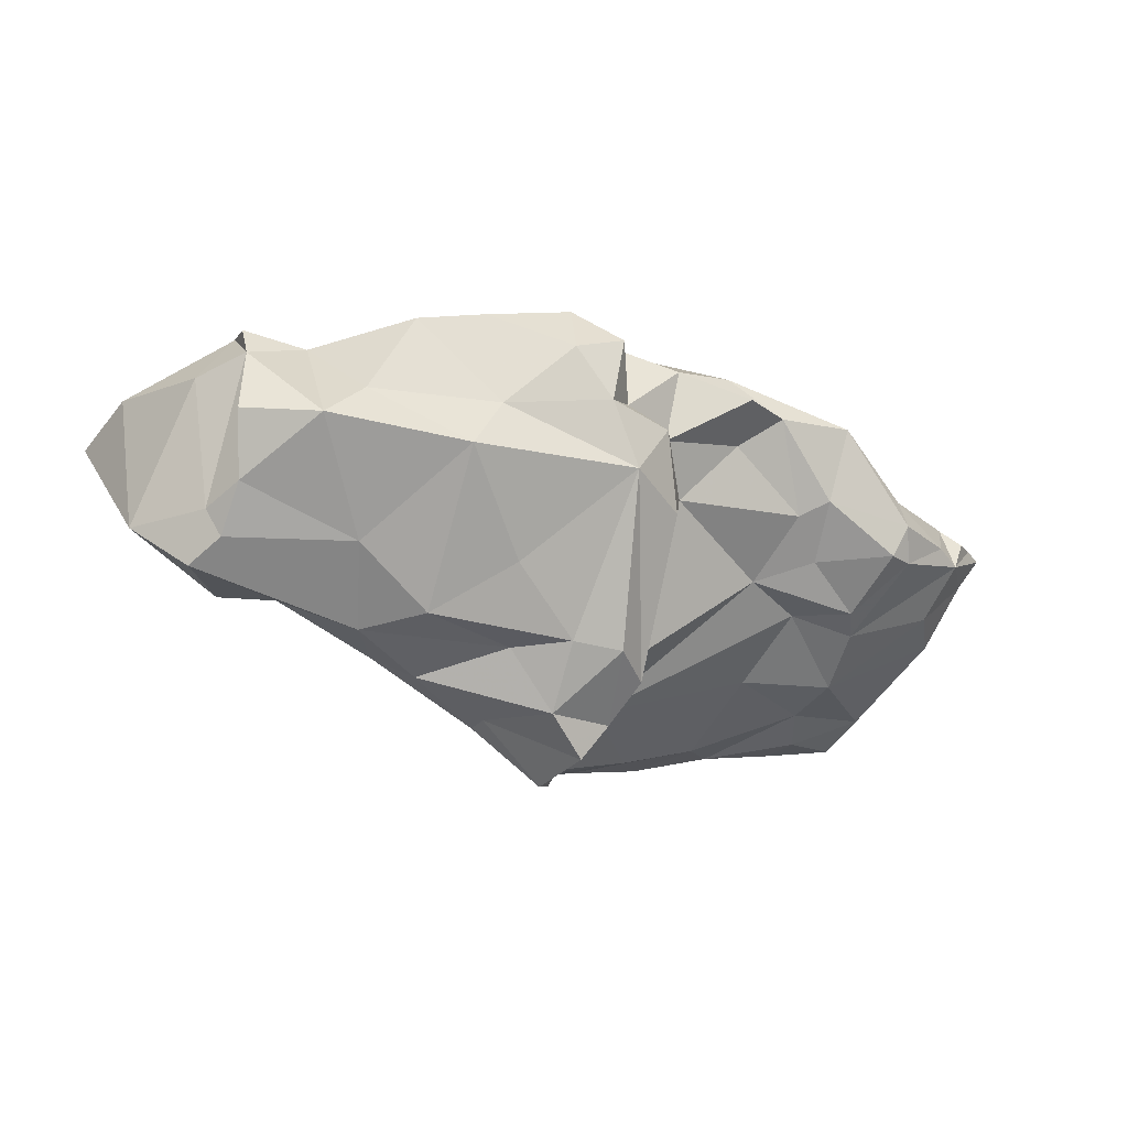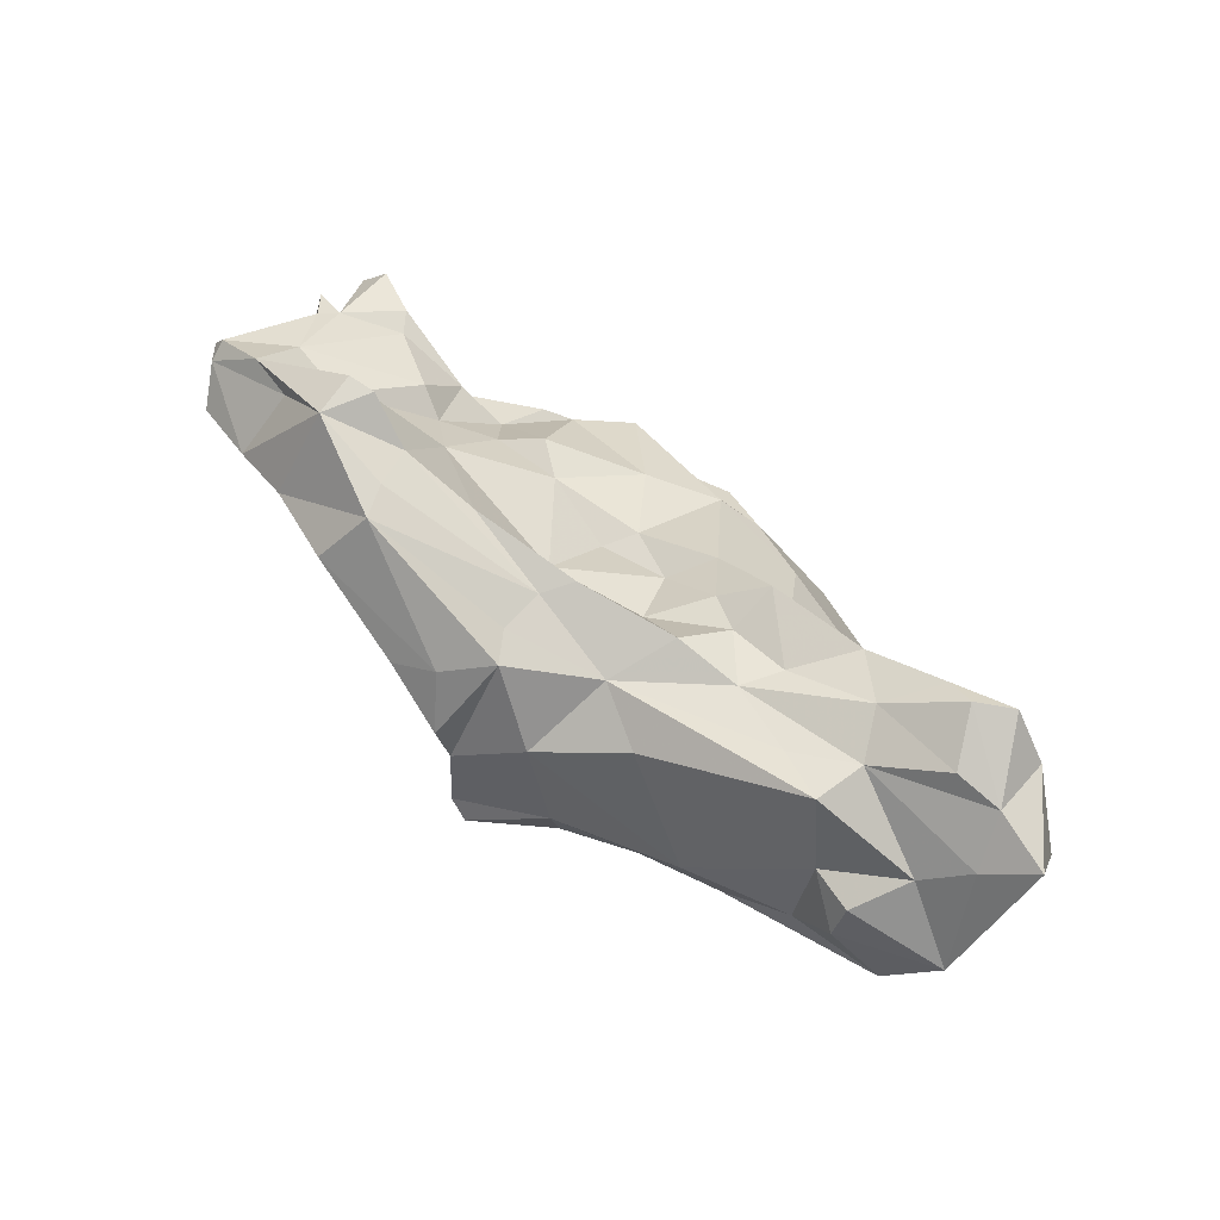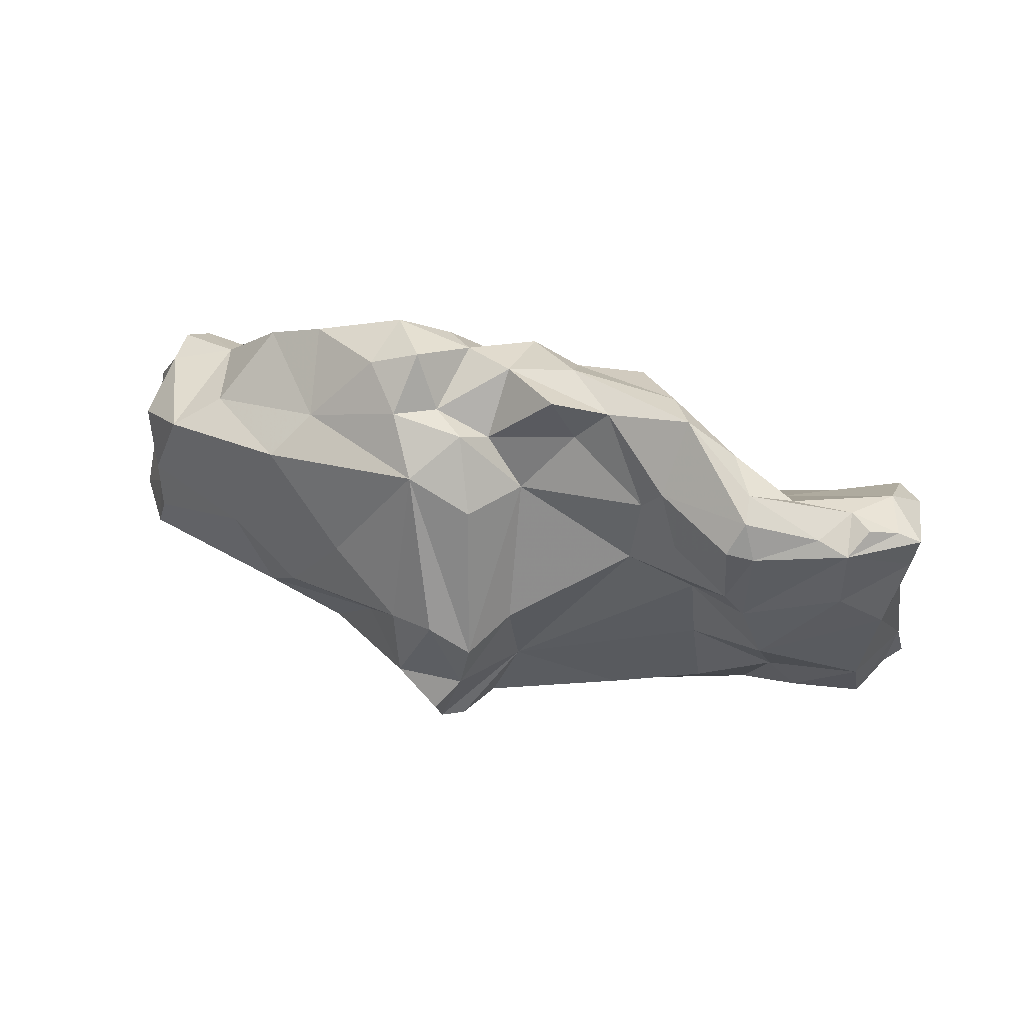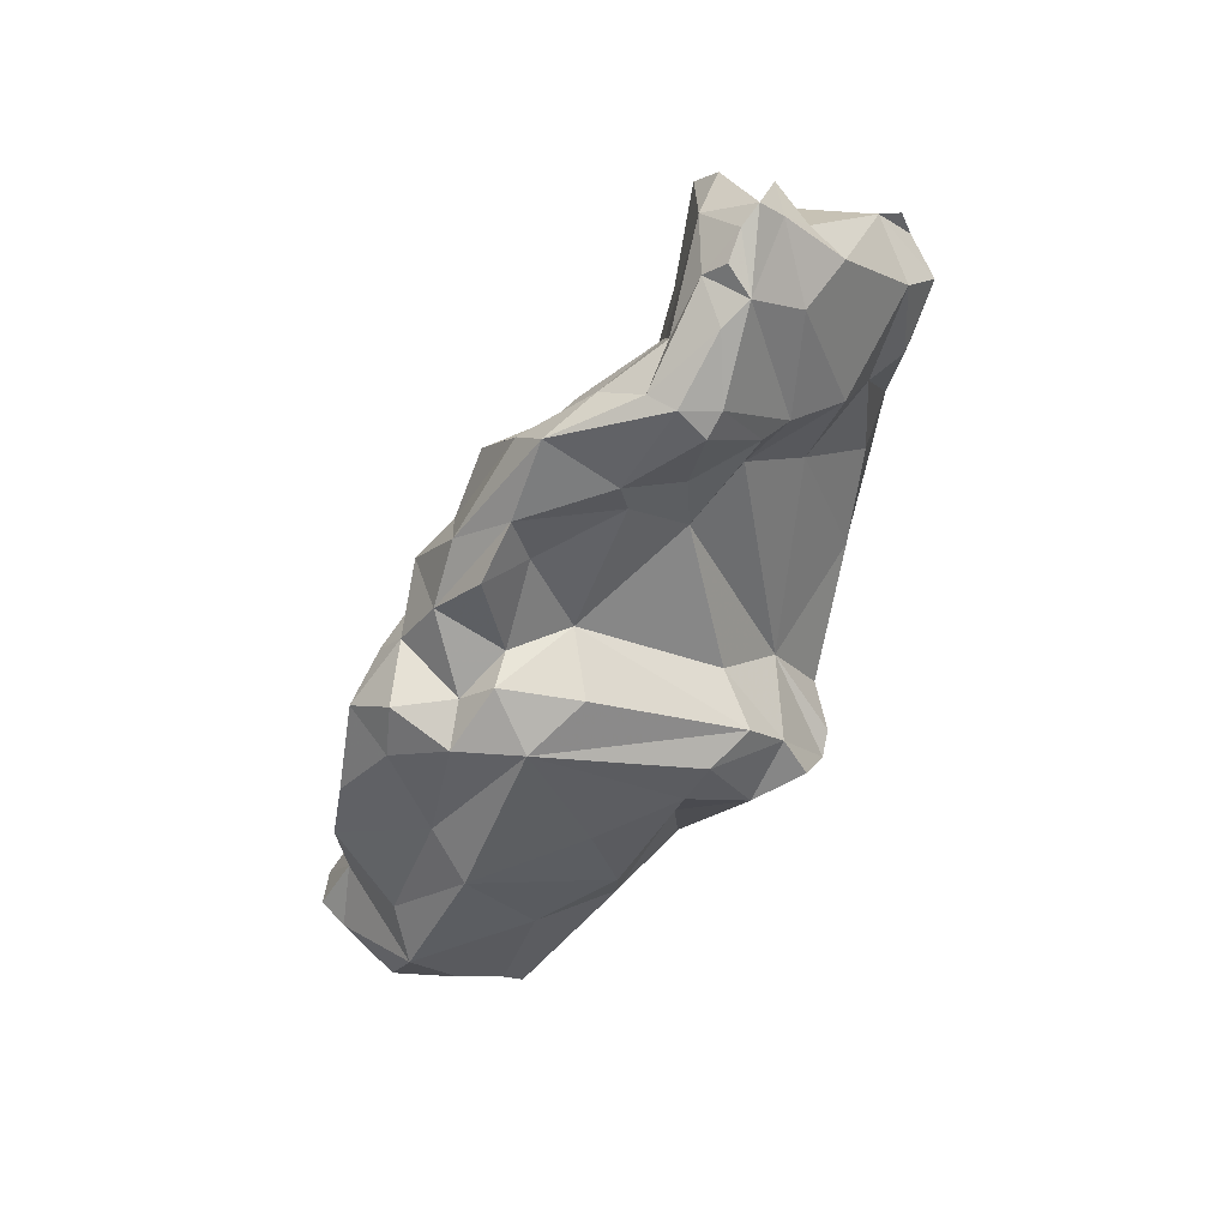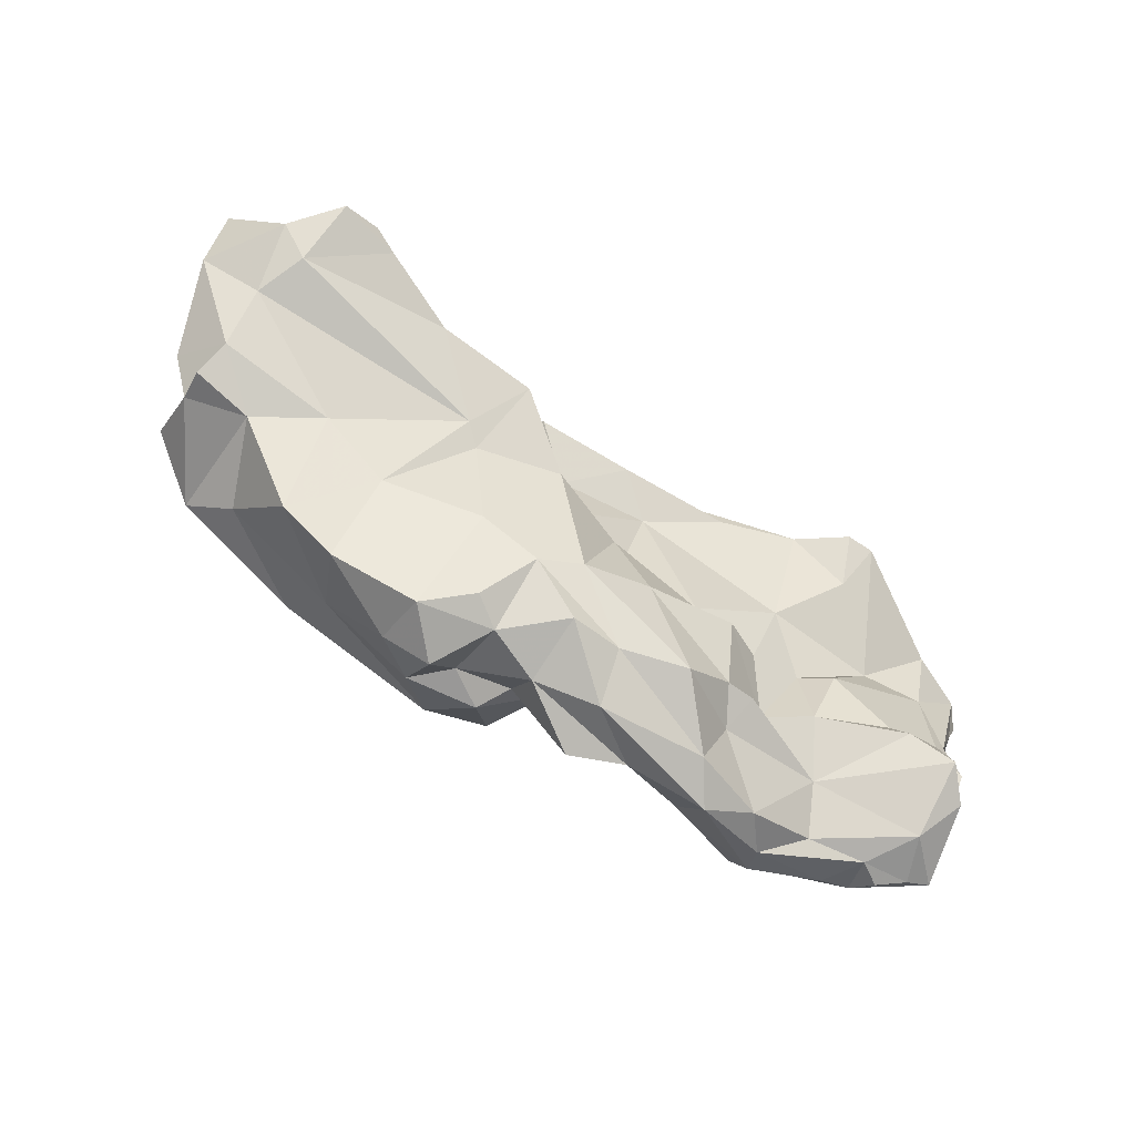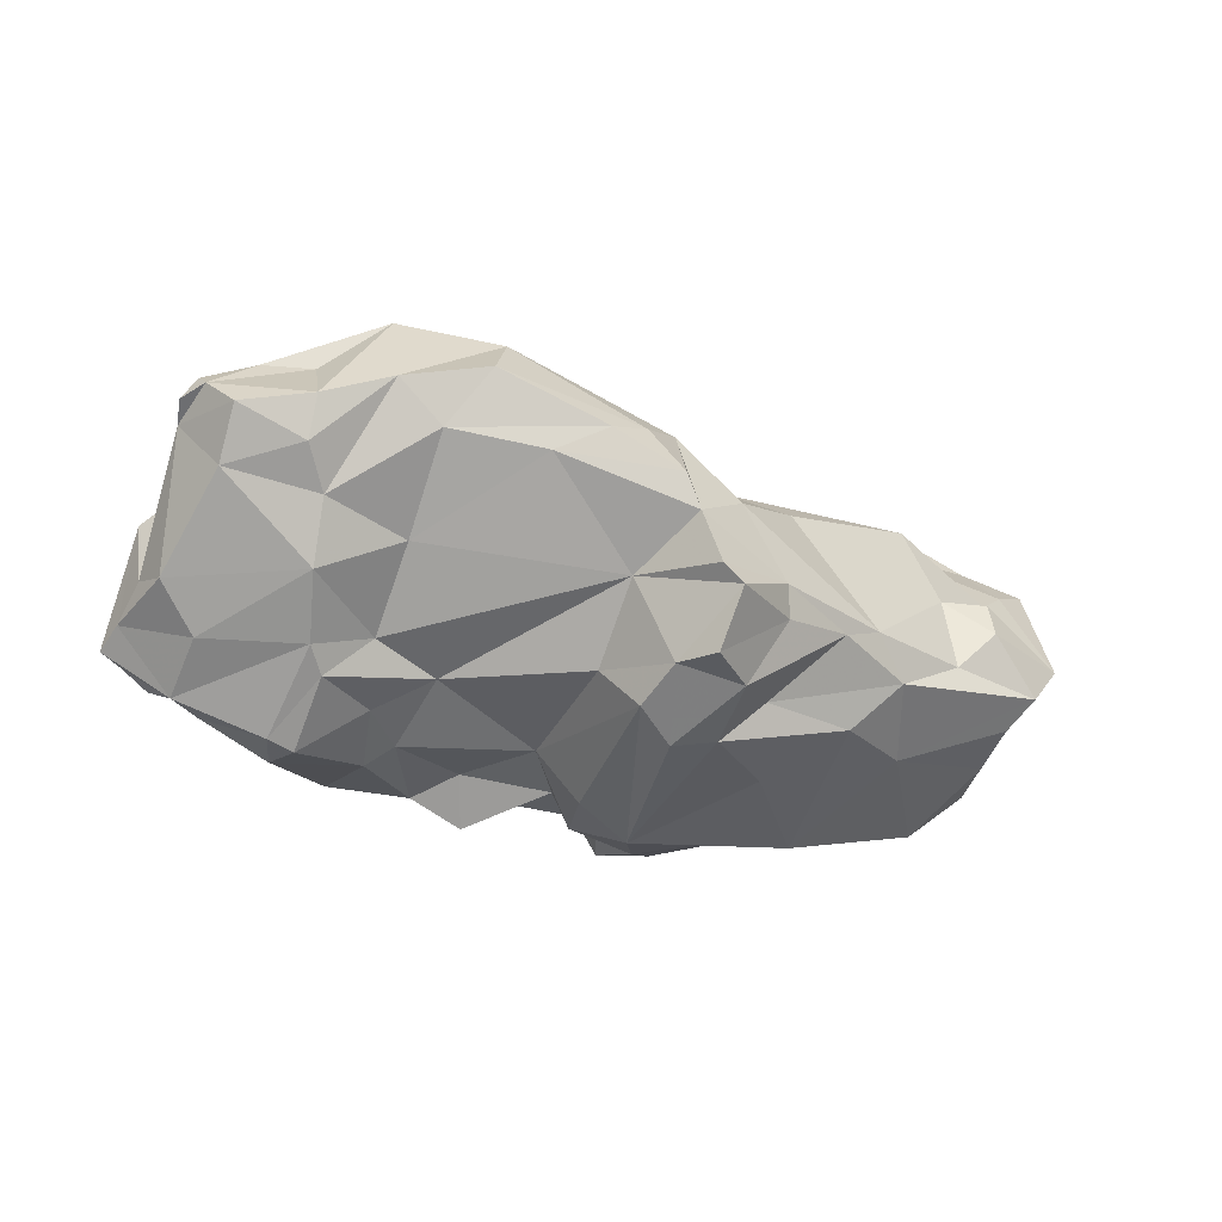
<metadata>
{"format":"obj","ext":"obj","renderer":"f3d","projection":"perspective","resolution":1024,"background":"white","views":[{"elev":-5.8,"azim":-28.7,"up":"+Z"},{"elev":63.9,"azim":-129.3,"up":"+Y"},{"elev":11.0,"azim":21.1,"up":"+Z"},{"elev":-56.3,"azim":73.4,"up":"+Y"},{"elev":77.2,"azim":32.4,"up":"+Z"},{"elev":-23.1,"azim":165.6,"up":"+Y"}]}
</metadata>
<code>
v 436.7 210.6 146.2
v 437.4 201 139.3
v 438.2 205.8 149.5
v 440 209 143.2
v 440.7 197.4 136.3
v 441.2 198 150.3
v 441.6 196.2 140.4
v 441.7 212.3 146.5
v 442.5 195.3 138.3
v 442.7 211.3 151.6
v 442.7 192.7 147.4
v 442.8 206.7 140.3
v 443.1 193.4 142.2
v 444.1 205.4 152
v 444.2 195.2 152
v 444.5 197 154
v 444.5 201.8 134.5
v 444.5 204.7 135.7
v 445 200.2 153.9
v 445.4 213.6 145.6
v 445.7 209.4 152.4
v 445.9 215.1 151.6
v 447.7 188.8 147
v 448.1 198.5 134.1
v 448.3 215.5 149.3
v 448.3 204.8 136
v 449.4 196.4 152.9
v 450.5 211.3 141.8
v 450.6 214.3 149.6
v 450.7 211.2 137.6
v 451.6 190.3 149.3
v 451.9 191.9 138.2
v 453.1 212.6 145.2
v 453.5 195.8 132
v 454.3 199.8 151.5
v 455 210.9 138.3
v 456 199 130
v 456.3 191.7 155.2
v 457 211.8 147.7
v 457.5 192.1 133.1
v 458.5 186.5 145.2
v 459.1 197.9 128.6
v 459.8 210.5 142.7
v 460.7 197.8 152.3
v 460.9 210.6 139.2
v 461.4 190.4 155.8
v 461.7 188 148.7
v 462.4 208.2 130.7
v 462.9 206.3 147.9
v 463.5 188.9 136.9
v 464.5 204.7 147.9
v 464.7 197.2 125.4
v 464.7 210.2 142
v 464.8 192.8 130.8
v 464.9 199.8 124.8
v 465.1 211.6 146
v 466.2 211.9 137.9
v 467.4 210.2 132.3
v 467.6 187.6 153.4
v 467.9 209.3 143.1
v 468 191.9 125.8
v 468.1 206.1 125.3
v 468.4 189.6 131.2
v 468.8 199.5 152.8
v 468.9 190.7 156.8
v 469.7 197.3 120.2
v 470.2 186.4 149.4
v 470.4 208.1 138.2
v 471 192.9 122.3
v 471.1 206.9 146.2
v 471.2 198.8 120.3
v 471.8 187.6 154.3
v 471.9 185.6 144.1
v 472.2 193.9 155.6
v 472.3 188.7 130.5
v 472.4 203.2 121.4
v 472.7 211.5 126.6
v 472.8 205.5 142.5
v 473 189 149.6
v 473.4 192.8 125
v 473.5 205.9 121.1
v 473.9 212.8 134.8
v 474.2 198.7 153.6
v 474.5 192.3 154.5
v 474.6 212 128.6
v 475.1 190.7 128.3
v 475.1 212.3 132.3
v 475.7 187.5 147.6
v 475.7 210.1 123.2
v 476.2 199.7 126.2
v 476.4 187.4 141.1
v 477.1 190.2 147.3
v 477.2 200.6 152.1
v 477.3 205.1 143.5
v 477.4 209.7 135
v 477.5 194.1 131
v 478.4 204.5 140.8
v 478.7 190.8 153
v 478.9 209 121.4
v 479 196.2 154.8
v 479.4 191.9 142.9
v 482 202.5 148.2
v 482.9 213.8 132.5
v 482.9 196.4 152.9
v 483 207 122.2
v 483.6 187.7 150.7
v 484.1 191.9 153
v 484.4 191.2 147.5
v 485.4 204.3 141.8
v 485.8 216.6 125.3
v 487.4 216.7 127.7
v 487.4 212.8 121.5
v 487.9 189.7 149.8
v 488.2 198 152.3
v 488.2 194.7 137
v 488.6 204.5 143.4
v 488.7 216.2 130.8
v 490.3 191.1 142.2
v 490.7 208.4 123.3
v 490.9 208.8 135.5
v 491 199.4 148
v 491.3 203.7 140.7
v 491.9 202 129.1
v 492.4 193.1 150.8
v 492.5 189.8 143.4
v 492.7 218.9 131.3
v 492.7 196.4 147.4
v 492.8 192.5 138.6
v 493.2 199.6 146.7
v 493.3 196.5 134.5
v 494 218.5 127.3
v 494.1 211.7 122.7
v 494.3 214.8 132.3
v 494.4 199.3 143.3
v 494.5 190 149.5
v 494.9 219 130.7
v 495.2 204.6 137.9
v 497 193.2 134.6
v 497.8 206.1 138.6
v 497.8 192.1 146.6
v 498 201.8 142.2
v 498.1 194.9 132.8
v 498.2 188.9 139.1
v 498.4 203.6 126.4
v 498.7 198.9 128.7
v 499.4 214 127.4
v 499.6 209.7 122.9
v 499.7 190.1 143.8
v 499.7 188.8 141.7
v 499.9 209 131.9
v 500 206.4 123.9
v 500.2 189.5 138.6
v 500.5 197.3 142.6
v 502.5 193.2 143
v 503.5 213.9 127.6
v 503.5 204.5 140.6
v 504.8 209.5 132
v 505.1 204.7 142.1
v 505.1 191.3 140.3
v 505.3 208.5 123.3
v 505.9 204.7 126
v 506.2 195.2 134.5
v 507.1 194.1 142.2
v 507.2 210.9 125.7
v 507.3 192.1 138.9
v 507.6 205.9 137.4
v 507.6 212 127.1
v 508.3 206.4 135.9
v 508.8 209 128.9
v 508.8 193.2 141
v 508.9 210.1 127.1
v 509 198.6 132.4
v 509.1 204.5 143.1
v 509.7 198 143.1
v 510.3 199.5 135.4
v 510.6 204.9 137.6
v 510.8 194.7 140.7
v 511.3 202 142.1
v 511.5 196.9 137.8
v 512.5 195.6 139.9
f 1 2 3
f 1 4 2
f 2 5 7
f 2 7 6
f 2 12 18
f 3 10 1
f 3 14 10
f 4 1 8
f 4 12 2
f 5 24 34
f 5 32 9
f 6 3 2
f 6 7 15
f 6 15 19
f 6 19 3
f 7 9 13
f 8 1 10
f 8 20 28
f 8 28 4
f 9 7 5
f 10 14 21
f 10 22 8
f 11 23 15
f 12 4 28
f 12 26 18
f 12 28 30
f 12 30 26
f 14 3 19
f 14 19 35
f 15 7 13
f 15 13 11
f 15 16 19
f 15 23 27
f 16 15 27
f 17 2 18
f 17 5 2
f 22 10 21
f 22 25 8
f 23 11 13
f 24 5 17
f 25 20 8
f 25 22 29
f 26 17 18
f 26 24 17
f 26 37 24
f 27 19 16
f 27 31 38
f 27 38 35
f 29 21 39
f 29 22 21
f 29 33 25
f 30 28 36
f 30 48 26
f 31 23 41
f 31 27 23
f 32 5 34
f 32 13 9
f 32 23 13
f 32 41 23
f 33 20 25
f 33 28 20
f 34 24 37
f 34 42 54
f 35 19 27
f 35 49 14
f 36 58 30
f 37 26 48
f 37 42 34
f 38 44 35
f 38 46 44
f 39 21 49
f 39 33 29
f 39 43 33
f 40 32 34
f 40 41 32
f 41 50 73
f 42 37 55
f 42 61 54
f 43 39 56
f 44 51 49
f 45 28 33
f 45 33 43
f 45 36 28
f 46 47 59
f 46 64 44
f 47 31 41
f 47 38 31
f 47 41 73
f 47 46 38
f 47 73 67
f 48 30 58
f 49 21 14
f 49 35 44
f 49 56 39
f 50 40 63
f 50 41 40
f 51 44 64
f 51 56 49
f 51 70 56
f 52 61 42
f 53 45 43
f 54 40 34
f 54 63 40
f 55 52 42
f 55 66 52
f 56 53 43
f 56 60 53
f 57 45 53
f 57 87 58
f 58 36 45
f 58 45 57
f 58 62 48
f 59 65 46
f 60 56 70
f 61 75 63
f 62 37 48
f 62 55 37
f 62 76 55
f 63 54 61
f 64 46 65
f 64 70 51
f 64 74 83
f 64 83 93
f 65 59 72
f 65 74 64
f 66 55 71
f 66 69 52
f 67 59 47
f 67 72 59
f 68 53 60
f 68 57 53
f 68 60 78
f 68 78 95
f 68 82 57
f 69 61 52
f 69 80 61
f 70 64 93
f 71 76 90
f 71 90 66
f 72 84 65
f 73 50 63
f 73 63 75
f 73 75 86
f 73 88 67
f 74 65 84
f 76 62 77
f 76 71 55
f 76 81 105
f 77 58 85
f 77 62 58
f 77 85 110
f 77 89 81
f 77 110 89
f 78 60 70
f 78 97 95
f 79 72 67
f 79 84 72
f 79 92 98
f 79 98 84
f 80 66 90
f 80 69 66
f 80 75 61
f 80 86 75
f 81 76 77
f 82 68 95
f 82 103 87
f 83 84 100
f 84 83 74
f 85 58 87
f 85 87 110
f 86 80 96
f 86 91 73
f 86 96 101
f 87 57 82
f 87 111 110
f 87 117 111
f 88 79 67
f 88 92 79
f 88 101 92
f 90 96 80
f 90 105 123
f 90 115 96
f 91 88 73
f 92 101 108
f 93 94 70
f 93 102 94
f 94 78 70
f 94 97 78
f 94 109 97
f 95 97 109
f 95 103 82
f 95 120 103
f 98 92 106
f 98 100 84
f 98 106 113
f 99 81 89
f 99 105 81
f 99 112 119
f 100 98 107
f 100 104 83
f 101 88 91
f 101 91 86
f 101 96 115
f 102 93 114
f 102 109 94
f 104 93 83
f 104 114 93
f 105 90 76
f 105 99 119
f 105 119 123
f 107 104 100
f 107 113 135
f 107 124 104
f 108 106 92
f 108 113 106
f 109 102 116
f 109 116 122
f 109 122 120
f 110 131 132
f 110 132 112
f 112 89 110
f 112 99 89
f 112 132 119
f 113 107 98
f 113 118 125
f 113 125 135
f 115 90 130
f 115 118 101
f 116 102 121
f 117 87 103
f 117 103 120
f 117 126 131
f 118 108 101
f 118 113 108
f 118 115 128
f 119 144 123
f 120 95 109
f 120 133 117
f 120 150 133
f 121 102 114
f 121 114 127
f 122 116 134
f 122 137 120
f 123 130 90
f 124 107 135
f 124 114 104
f 124 127 114
f 124 140 127
f 125 143 149
f 127 129 121
f 127 153 129
f 128 115 138
f 128 125 118
f 129 134 121
f 129 153 134
f 130 142 138
f 131 110 111
f 131 111 117
f 132 131 147
f 132 144 119
f 132 147 151
f 132 151 144
f 133 126 117
f 134 116 121
f 135 125 149
f 135 140 124
f 135 148 140
f 135 149 148
f 136 126 133
f 136 131 126
f 136 133 150
f 137 122 134
f 137 139 150
f 138 115 130
f 138 142 152
f 138 143 128
f 139 137 141
f 139 141 156
f 140 148 154
f 141 137 134
f 141 158 156
f 142 162 165
f 143 125 128
f 144 145 123
f 145 130 123
f 145 142 130
f 145 144 161
f 145 161 172
f 146 155 164
f 147 131 146
f 149 152 159
f 150 120 137
f 151 160 161
f 151 161 144
f 152 143 138
f 152 149 143
f 153 127 140
f 153 140 154
f 153 141 134
f 153 158 141
f 154 148 163
f 154 174 153
f 155 131 136
f 155 136 150
f 155 146 131
f 155 150 157
f 156 158 166
f 156 166 157
f 157 139 156
f 157 150 139
f 157 167 155
f 158 153 173
f 158 173 166
f 159 148 149
f 159 152 165
f 159 163 148
f 160 151 147
f 161 160 169
f 162 142 145
f 162 172 179
f 164 147 146
f 164 155 167
f 164 160 147
f 164 169 160
f 164 171 169
f 165 152 142
f 165 163 159
f 165 170 163
f 166 168 157
f 166 173 178
f 167 157 168
f 167 168 169
f 167 171 164
f 169 168 175
f 169 171 167
f 169 175 172
f 172 161 169
f 172 162 145
f 174 154 163
f 174 173 153
f 174 177 180
f 174 180 178
f 175 168 176
f 176 166 180
f 176 168 166
f 176 179 175
f 177 163 170
f 177 165 180
f 177 170 165
f 177 174 163
f 178 173 174
f 178 180 166
f 179 165 162
f 179 172 175
f 180 165 179
f 180 179 176

</code>
